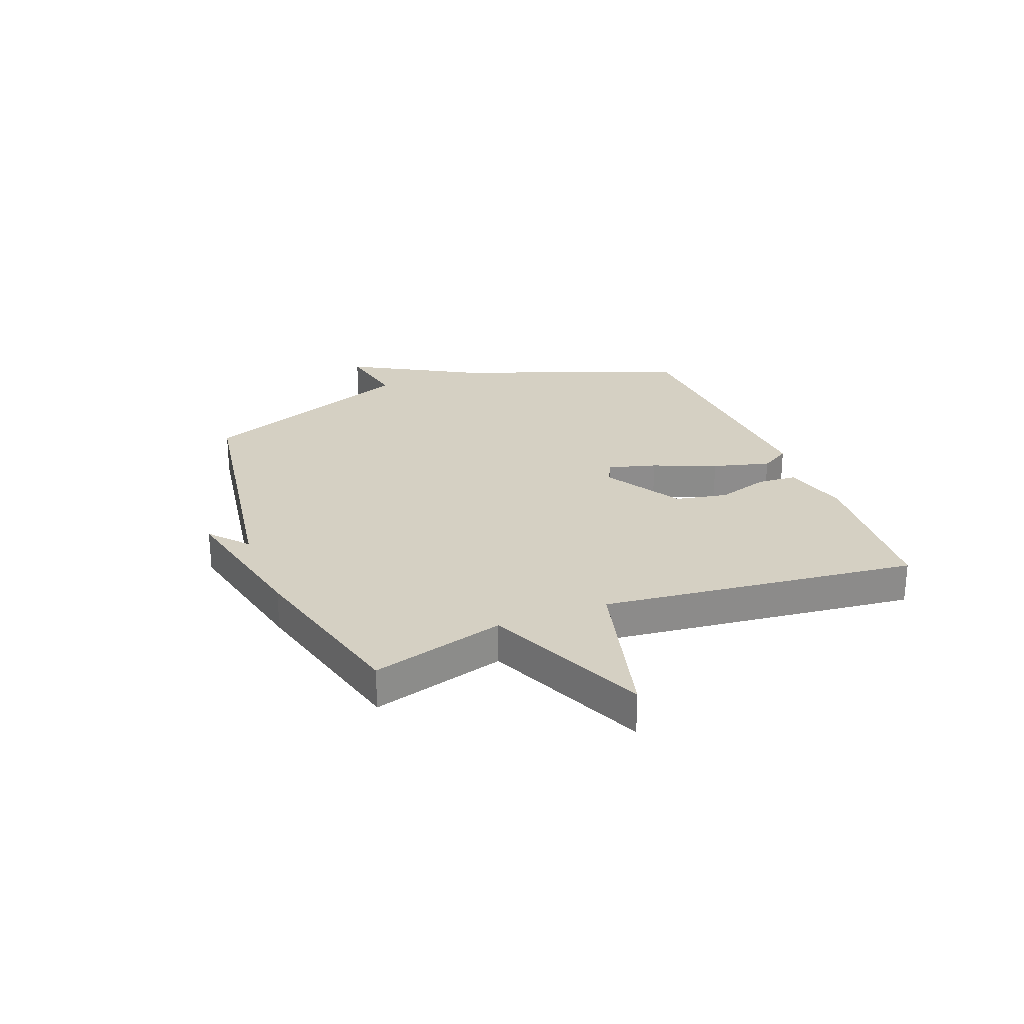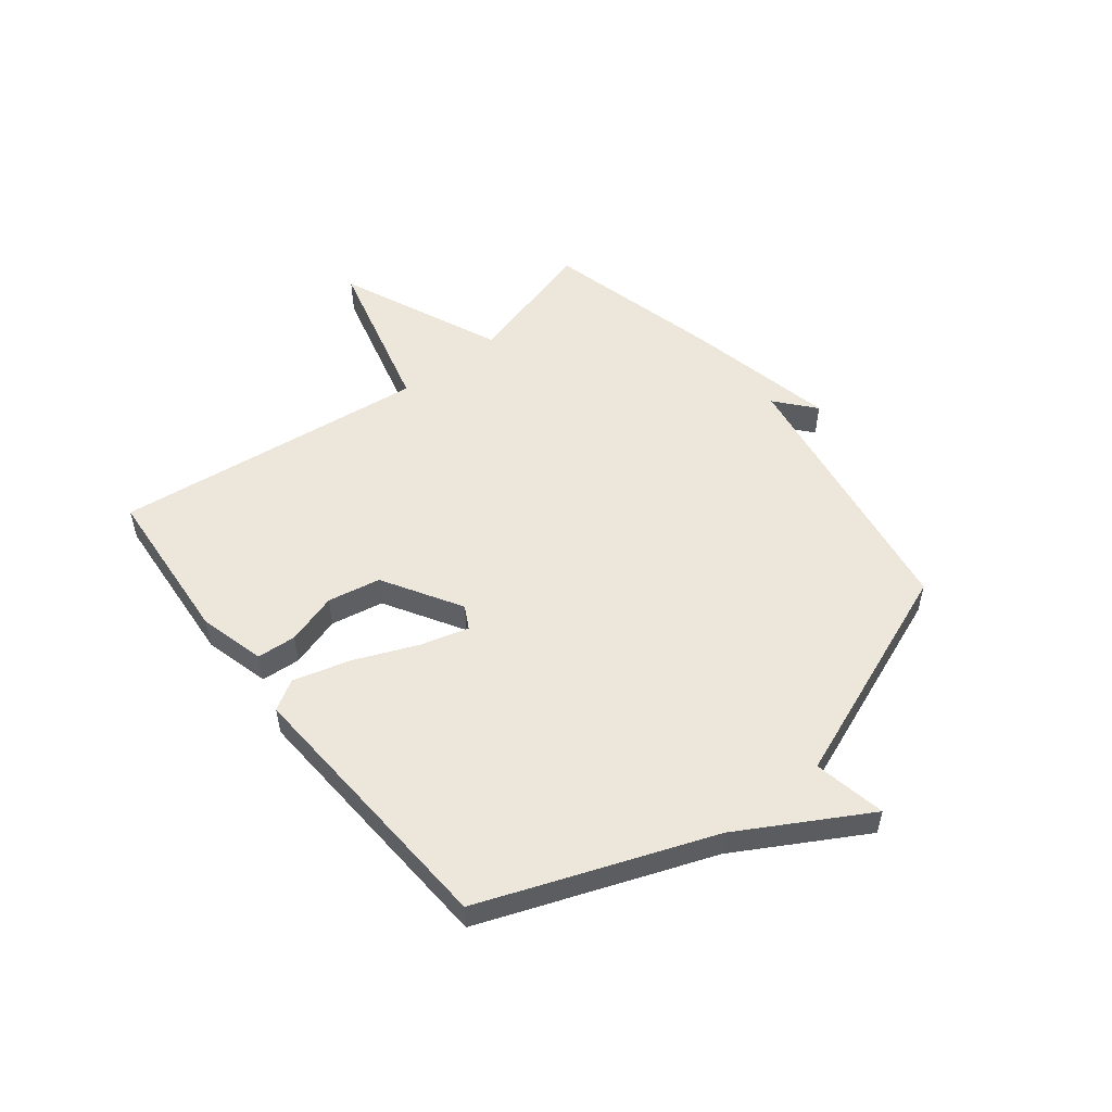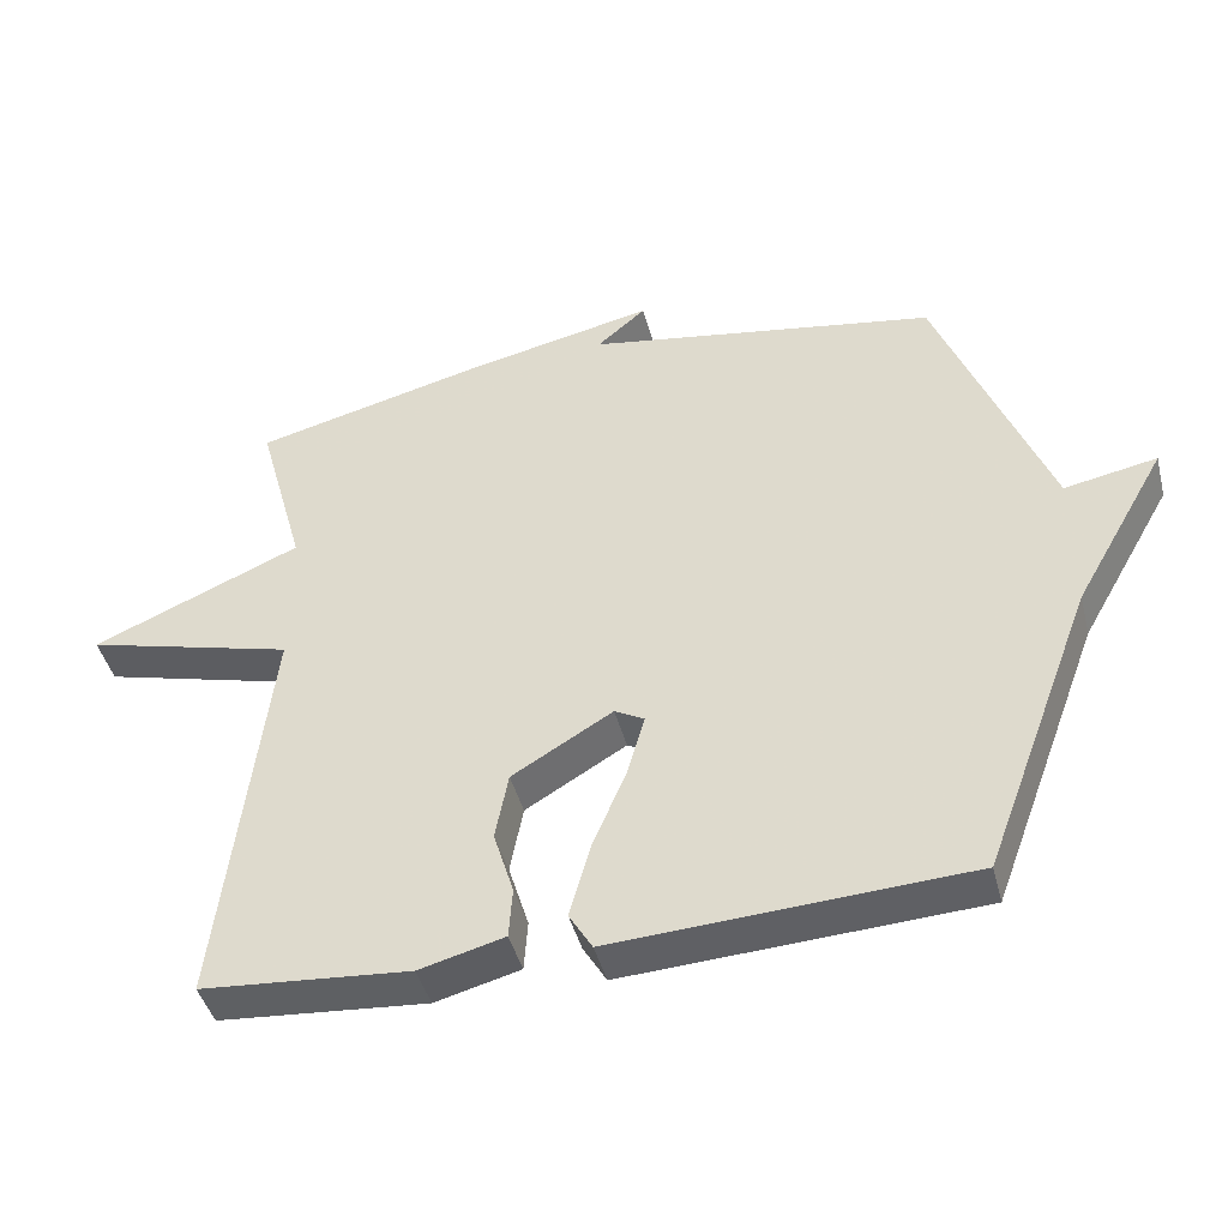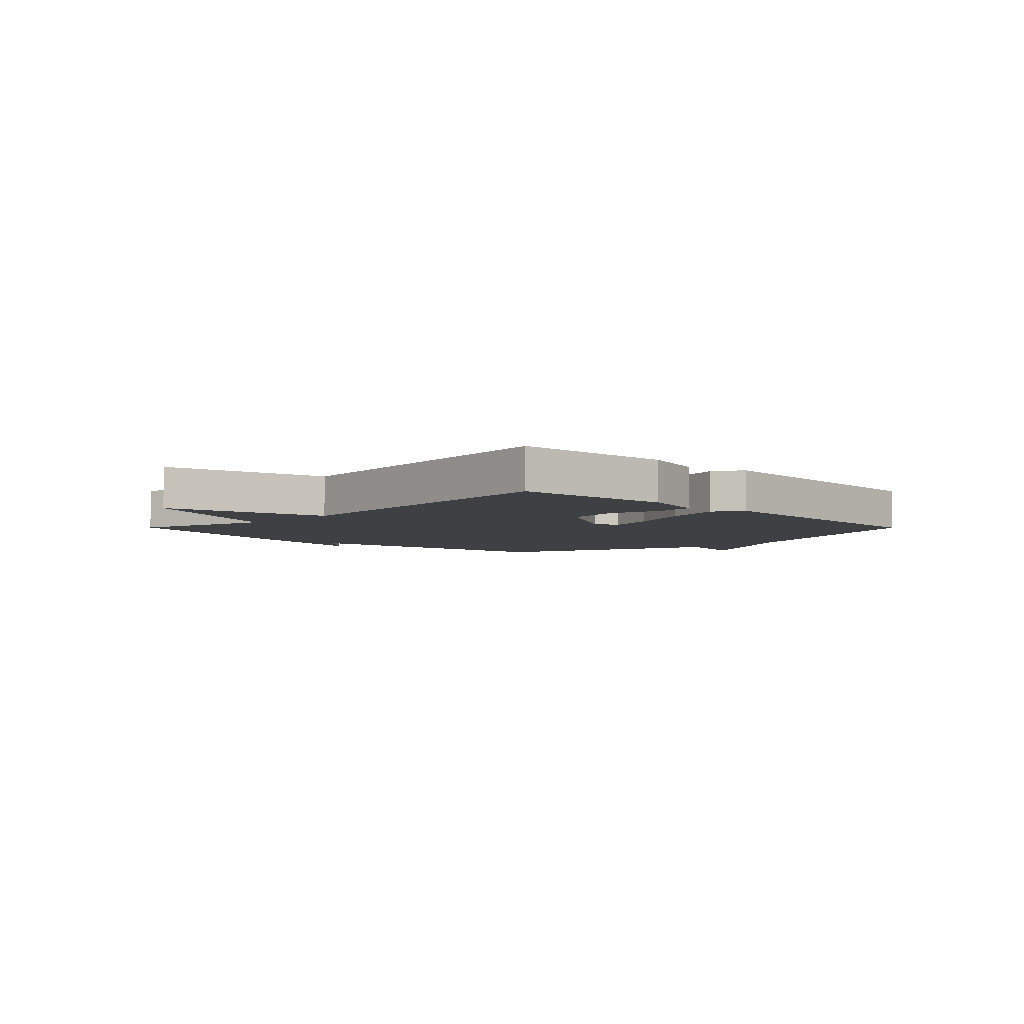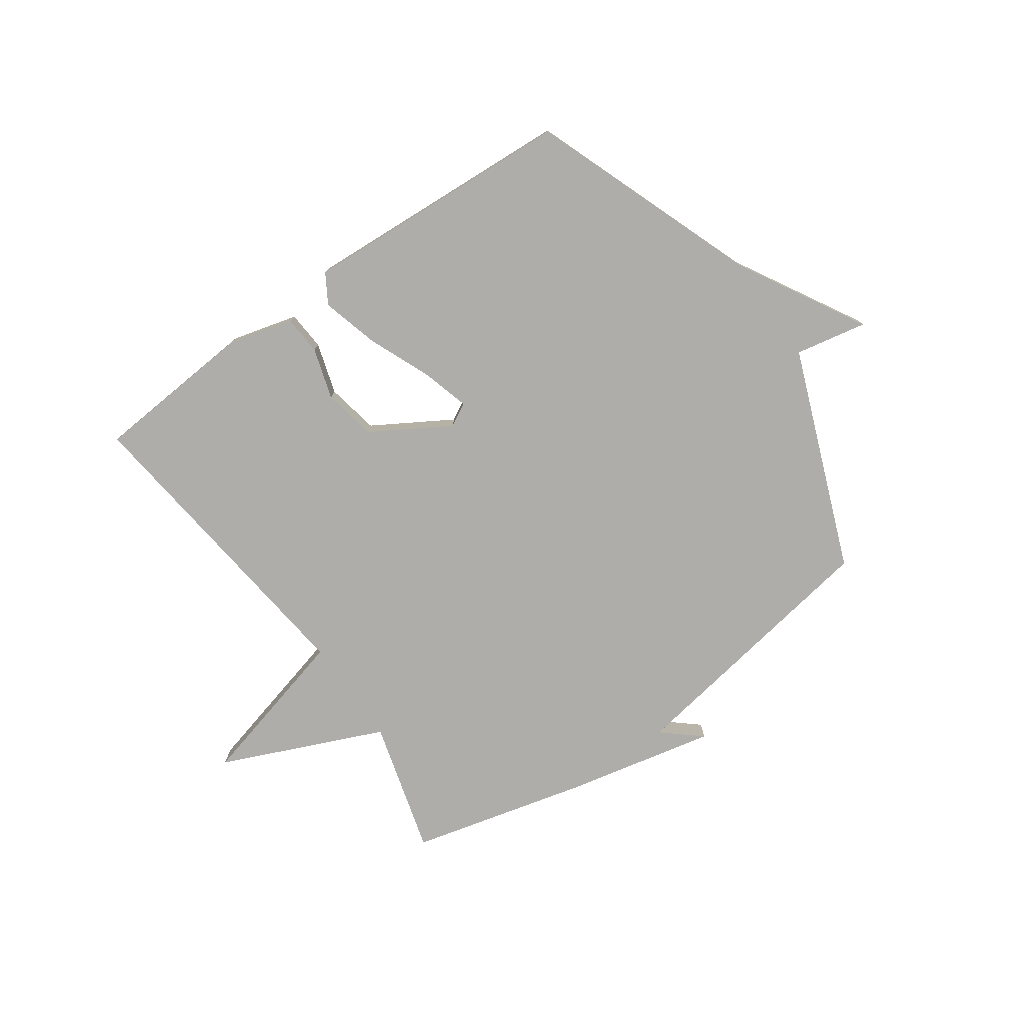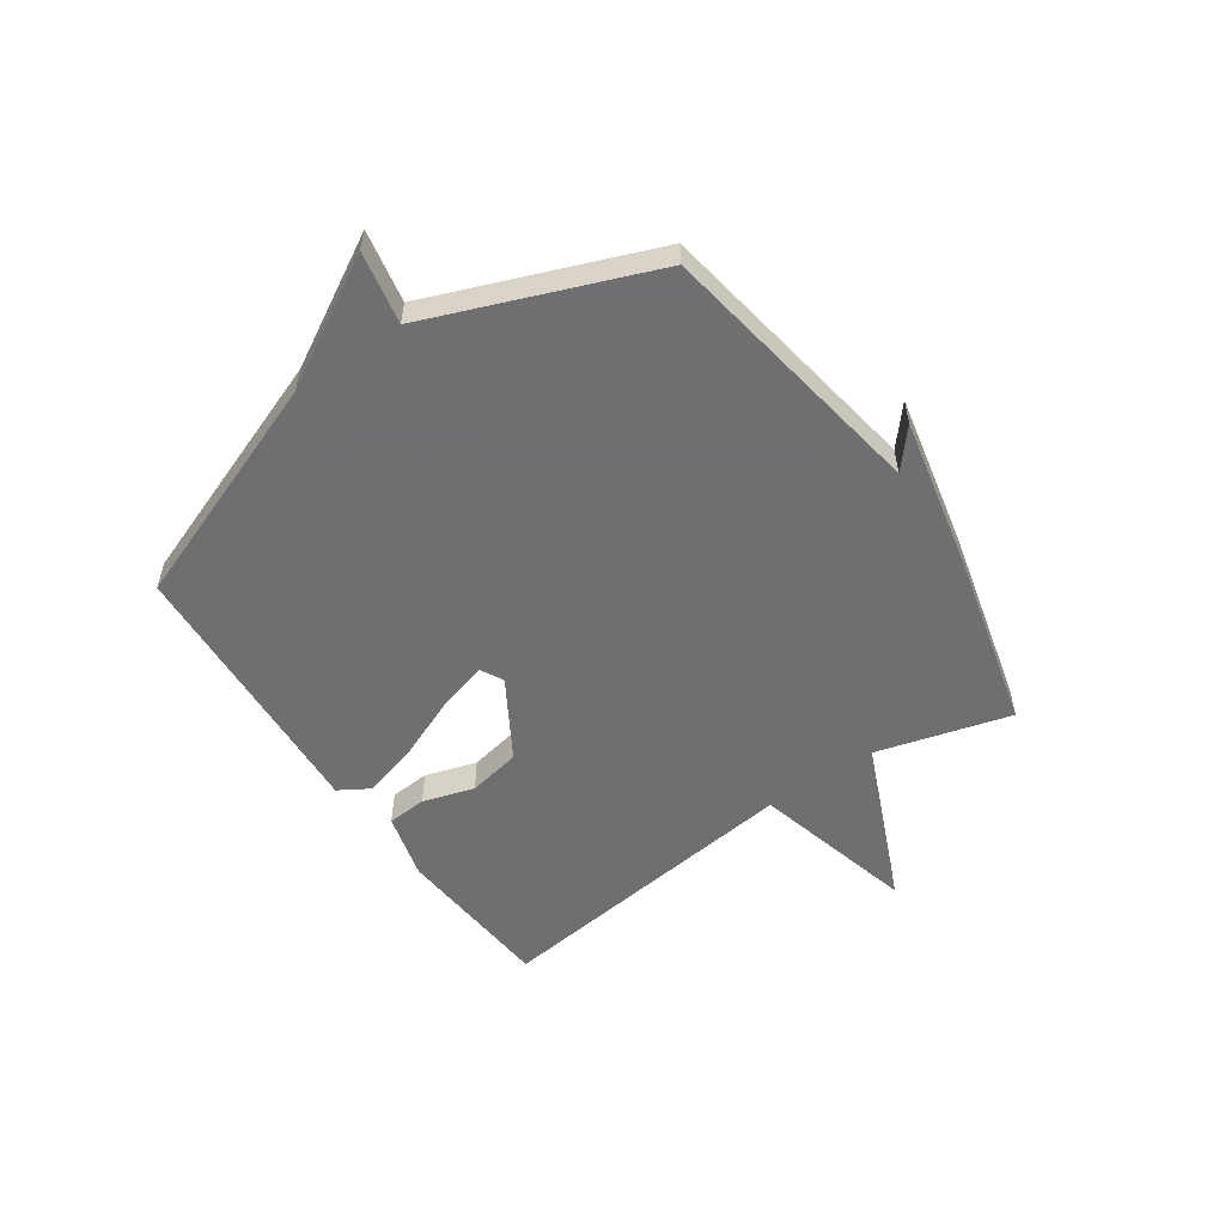
<metadata>
{"format":"obj","ext":"obj","renderer":"f3d","projection":"perspective","resolution":1024,"background":"white","views":[{"elev":26.1,"azim":68.5,"up":"+Y"},{"elev":53.0,"azim":-128.3,"up":"+Y"},{"elev":-43.5,"azim":-165.8,"up":"+Z"},{"elev":-5.0,"azim":134.8,"up":"+Y"},{"elev":-77.4,"azim":-144.9,"up":"+Y"},{"elev":-54.7,"azim":-55.4,"up":"+Y"}]}
</metadata>
<code>
v -0.5 0.07 -0.5
v -0.653 0.07 -0.093
v -0.781 0.07 0.132
v -0.653 0.07 0.107
v -0.5 0.07 0.5
v -0.015 0.07 0.579
v -0.083 0.07 0.637
v 0.185 0.07 0.579
v 0.5 0.07 0.5
v 0.434 0.07 0.262
v 0.723 0.07 0.137
v 0.434 0.07 0.062
v 0.5 0.07 -0.5
v 0.213 0.07 -0.523
v 0.096 0.07 -0.492
v 0.091 0.07 -0.422
v 0.119 0.07 -0.331
v 0.101 0.07 -0.237
v -0.038 0.07 -0.154
v -0.079 0.07 -0.176
v -0.055 0.07 -0.261
v -0.008 0.07 -0.373
v 0.02 0.07 -0.475
v -0.012 0.07 -0.528
v -0.5 0 -0.5
v -0.653 0 -0.093
v -0.781 0 0.132
v -0.653 0 0.107
v -0.5 0 0.5
v -0.015 0 0.579
v -0.083 0 0.637
v 0.185 0 0.579
v 0.5 0 0.5
v 0.434 0 0.262
v 0.723 0 0.137
v 0.434 0 0.062
v 0.5 0 -0.5
v 0.213 0 -0.523
v 0.096 0 -0.492
v 0.091 0 -0.422
v 0.119 0 -0.331
v 0.101 0 -0.237
v -0.038 0 -0.154
v -0.079 0 -0.176
v -0.055 0 -0.261
v -0.008 0 -0.373
v 0.02 0 -0.475
v -0.012 0 -0.528
f 24 1 2
f 23 24 2
f 22 23 2
f 21 22 2
f 2 3 4
f 21 2 4
f 20 21 4
f 4 5 6
f 20 4 6
f 19 20 6
f 18 19 6
f 17 18 6
f 15 16 17
f 14 15 17
f 13 14 17
f 12 13 17
f 12 17 6
f 10 11 12
f 10 12 6
f 8 9 10
f 7 8 10
f 6 7 10
f 26 25 48
f 26 48 47
f 26 47 46
f 26 46 45
f 28 27 26
f 28 26 45
f 28 45 44
f 30 29 28
f 30 28 44
f 30 44 43
f 30 43 42
f 30 42 41
f 41 40 39
f 41 39 38
f 41 38 37
f 41 37 36
f 30 41 36
f 36 35 34
f 30 36 34
f 34 33 32
f 34 32 31
f 34 31 30
f 1 25 26 2
f 2 26 27 3
f 3 27 28 4
f 4 28 29 5
f 5 29 30 6
f 6 30 31 7
f 7 31 32 8
f 8 32 33 9
f 9 33 34 10
f 10 34 35 11
f 11 35 36 12
f 12 36 37 13
f 13 37 38 14
f 14 38 39 15
f 15 39 40 16
f 16 40 41 17
f 17 41 42 18
f 18 42 43 19
f 19 43 44 20
f 20 44 45 21
f 21 45 46 22
f 22 46 47 23
f 23 47 48 24
f 24 48 25 1

</code>
